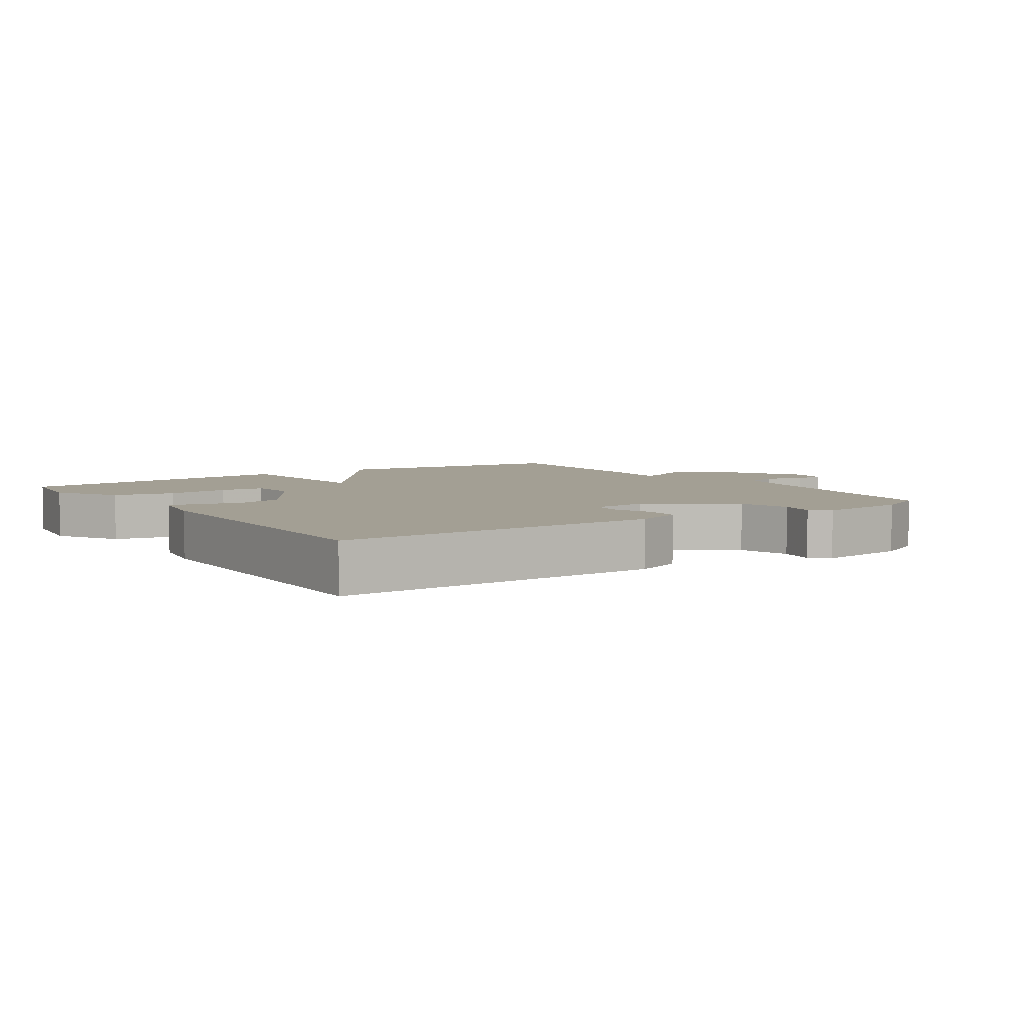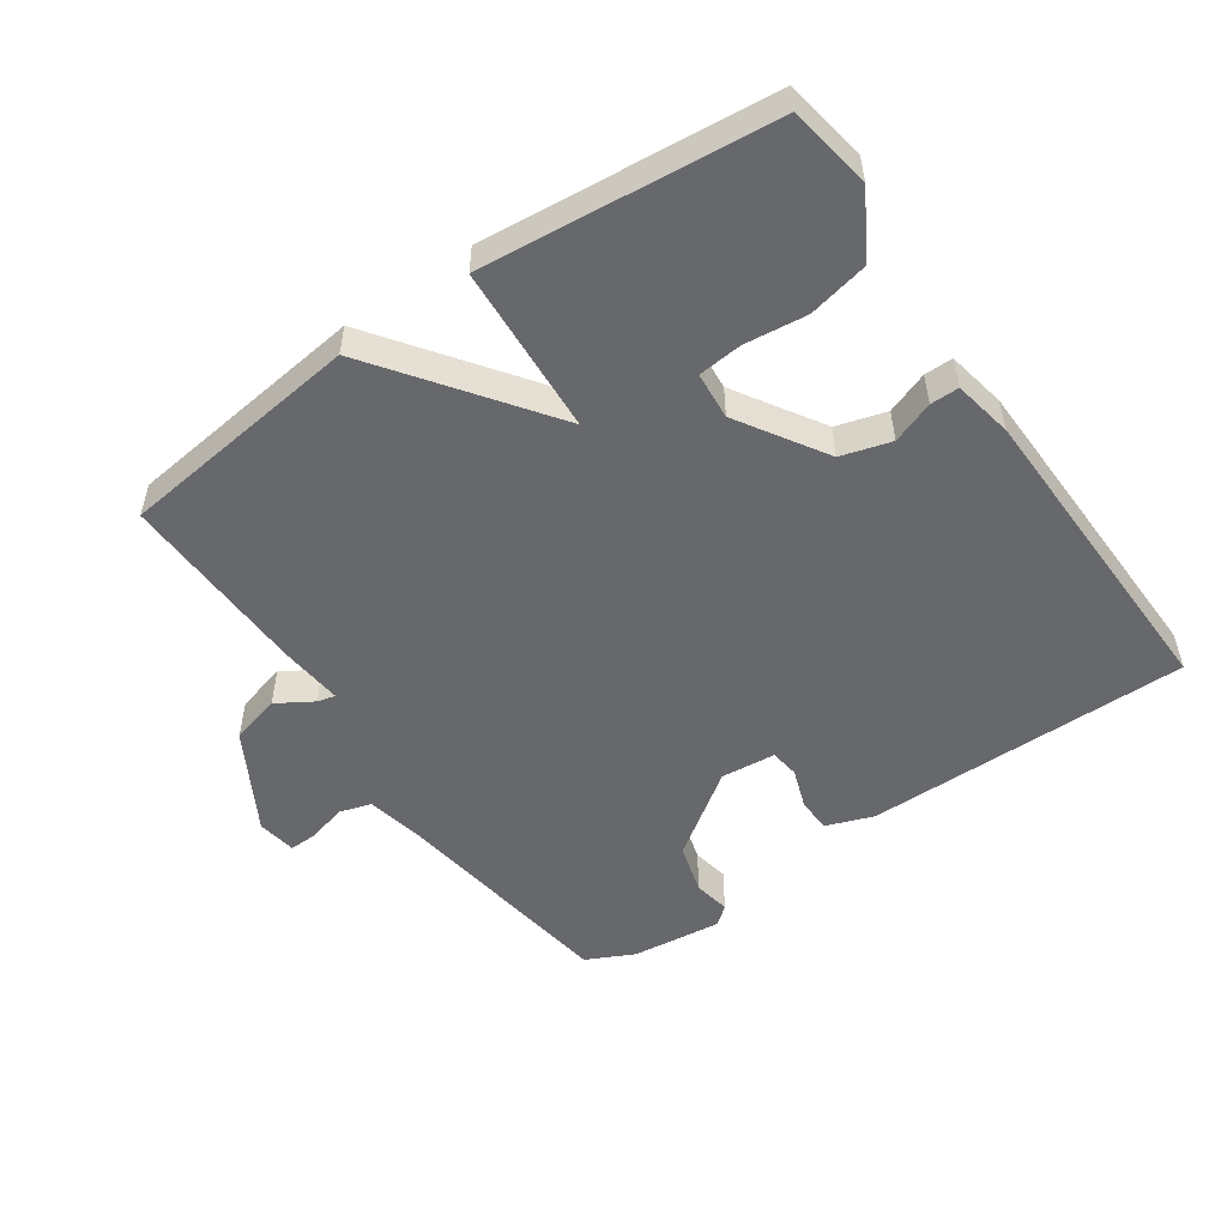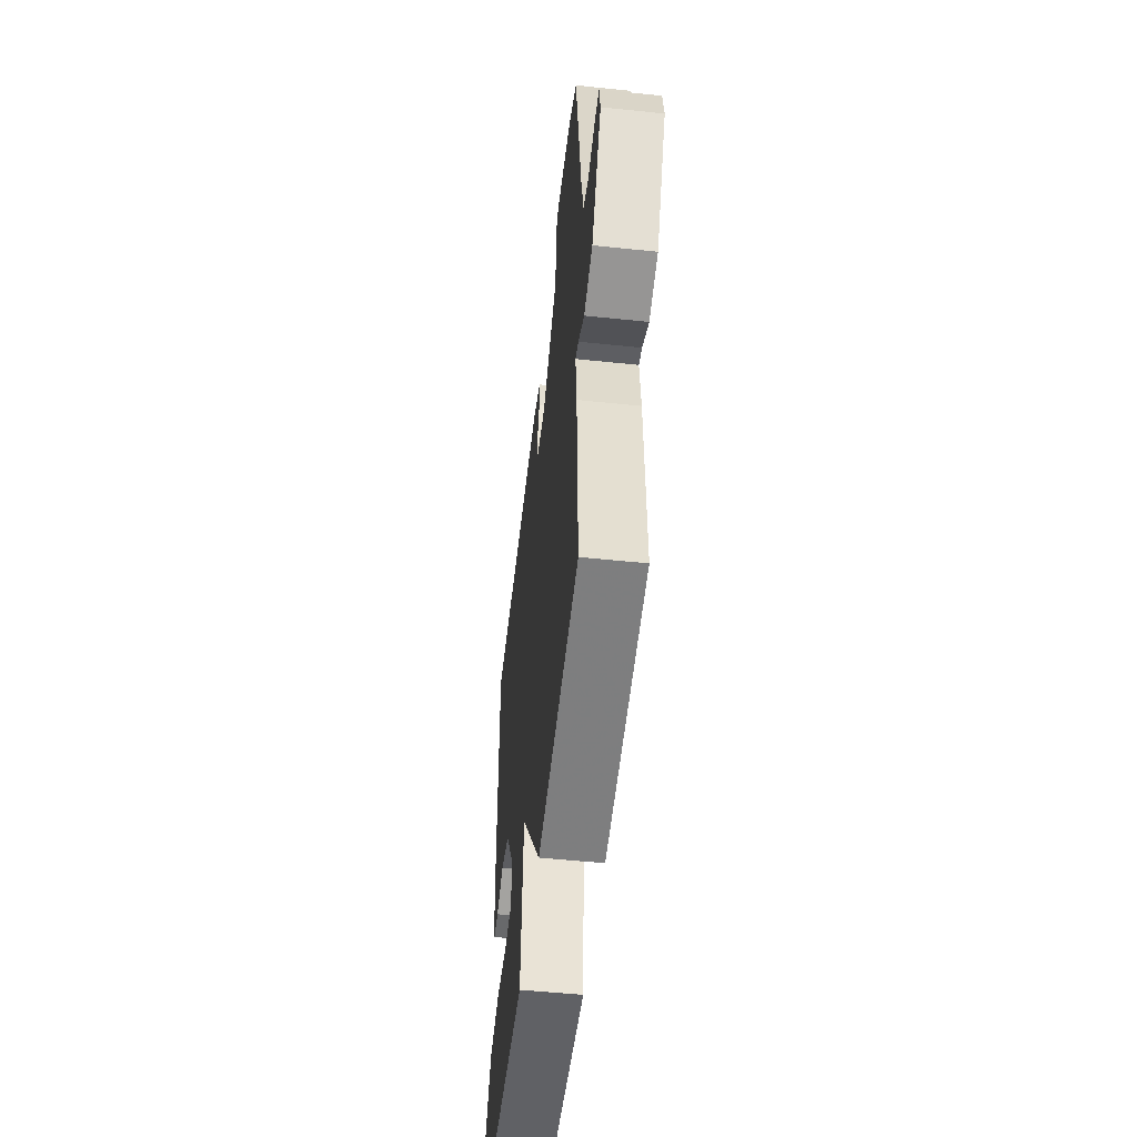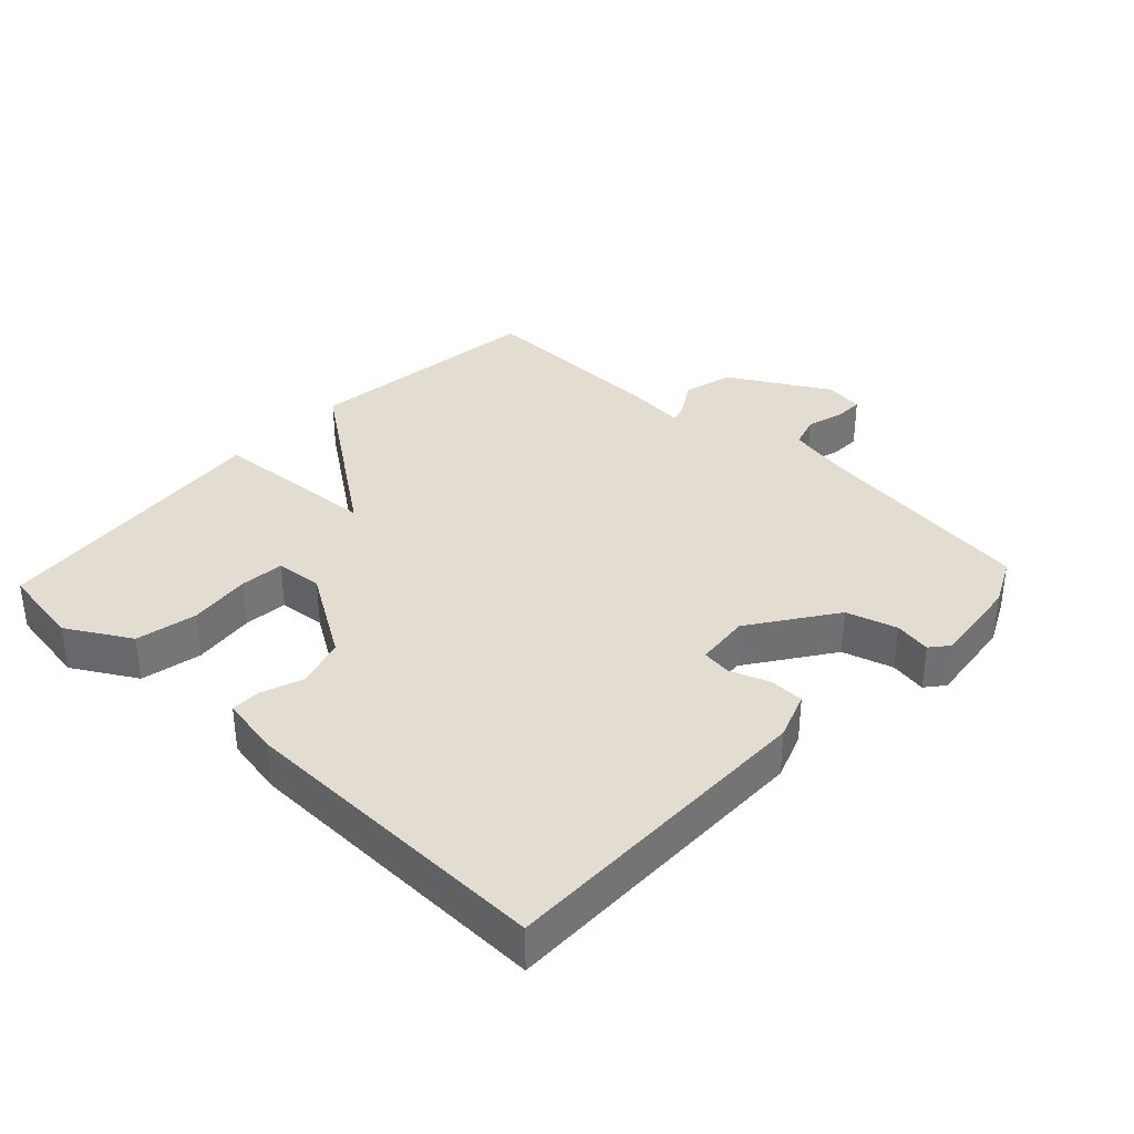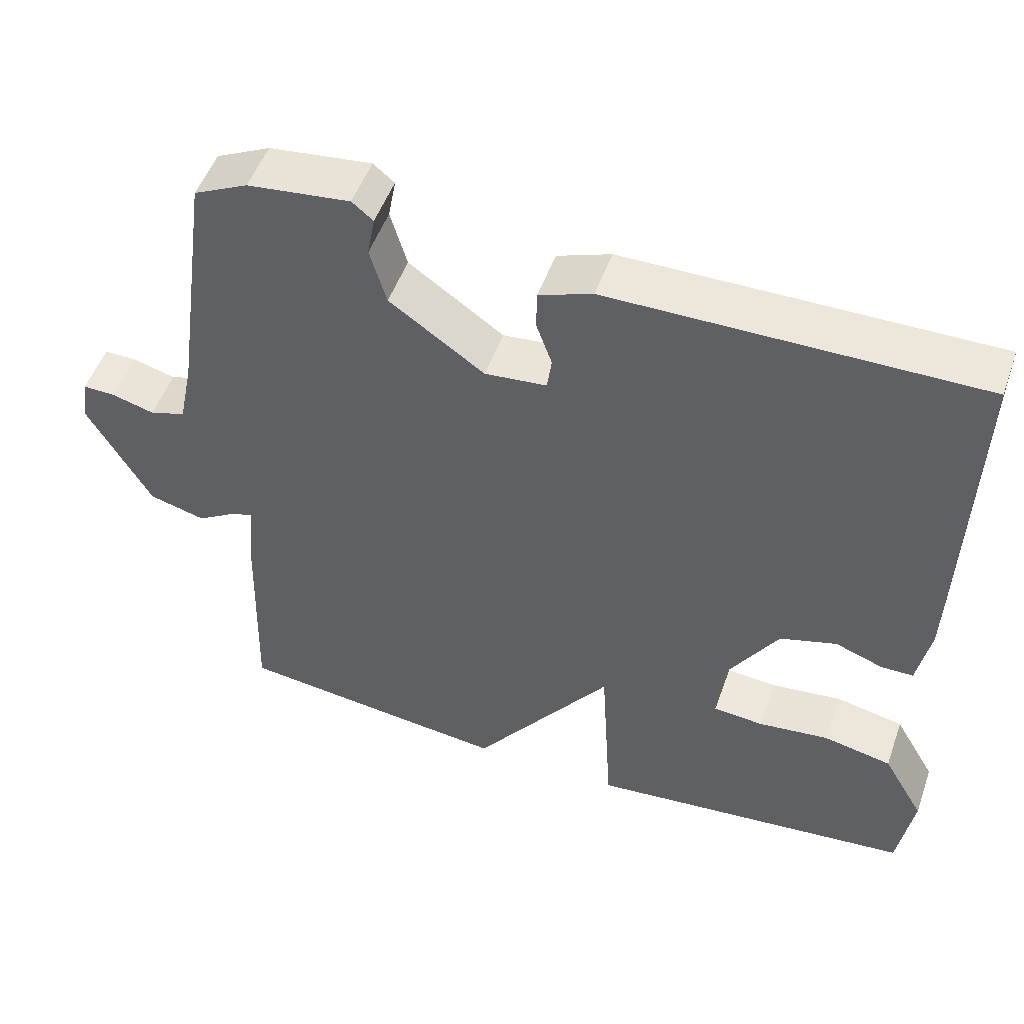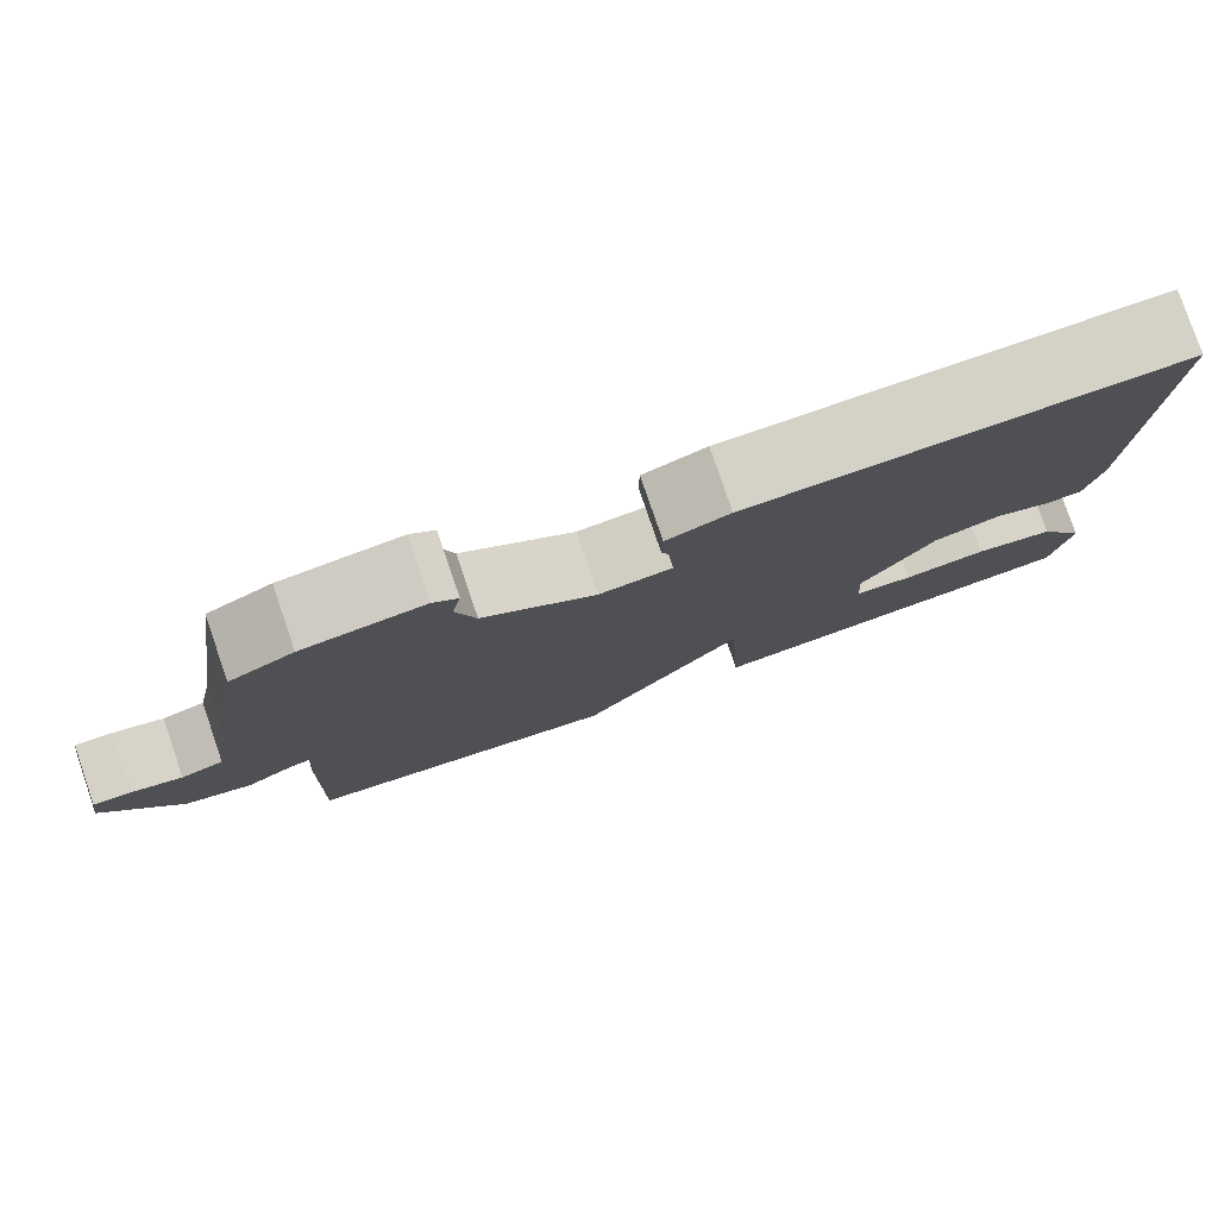
<metadata>
{"format":"obj","ext":"obj","renderer":"f3d","projection":"perspective","resolution":1024,"background":"white","views":[{"elev":5.4,"azim":-34.4,"up":"+Y"},{"elev":-52.3,"azim":-145.3,"up":"+Y"},{"elev":-52.6,"azim":83.6,"up":"+Z"},{"elev":35.4,"azim":-46.9,"up":"+Y"},{"elev":50.9,"azim":-160.7,"up":"+Z"},{"elev":79.6,"azim":161.1,"up":"+Z"}]}
</metadata>
<code>
v 0.5 0.07 -0.5
v 0.135 0.07 -0.543
v -0.05 0.07 -0.29
v -0.065 0.07 -0.543
v -0.5 0.07 -0.5
v -0.52 0.07 -0.375
v -0.465 0.07 -0.28
v -0.374 0.07 -0.261
v -0.28 0.07 -0.272
v -0.214 0.07 -0.266
v -0.208 0.07 -0.195
v -0.29 0.07 -0.064
v -0.365 0.07 -0.042
v -0.428 0.07 -0.065
v -0.471 0.07 -0.065
v -0.488 0.07 0.024
v -0.5 0.07 0.5
v -0.013 0.07 0.498
v 0.058 0.07 0.472
v 0.059 0.07 0.42
v 0.038 0.07 0.361
v 0.044 0.07 0.317
v 0.126 0.07 0.309
v 0.252 0.07 0.397
v 0.274 0.07 0.473
v 0.264 0.07 0.528
v 0.292 0.07 0.551
v 0.428 0.07 0.535
v 0.5 0.07 0.5
v 0.548 0.07 0.16
v 0.567 0.07 0.068
v 0.615 0.07 0.053
v 0.672 0.07 0.069
v 0.715 0.07 0.07
v 0.724 0.07 0.011
v 0.639 0.07 -0.138
v 0.564 0.07 -0.158
v 0.51 0.07 -0.125
v 0.483 0.07 -0.118
v 0.492 0.07 -0.212
v 0.5 0 -0.5
v 0.135 0 -0.543
v -0.05 0 -0.29
v -0.065 0 -0.543
v -0.5 0 -0.5
v -0.52 0 -0.375
v -0.465 0 -0.28
v -0.374 0 -0.261
v -0.28 0 -0.272
v -0.214 0 -0.266
v -0.208 0 -0.195
v -0.29 0 -0.064
v -0.365 0 -0.042
v -0.428 0 -0.065
v -0.471 0 -0.065
v -0.488 0 0.024
v -0.5 0 0.5
v -0.013 0 0.498
v 0.058 0 0.472
v 0.059 0 0.42
v 0.038 0 0.361
v 0.044 0 0.317
v 0.126 0 0.309
v 0.252 0 0.397
v 0.274 0 0.473
v 0.264 0 0.528
v 0.292 0 0.551
v 0.428 0 0.535
v 0.5 0 0.5
v 0.548 0 0.16
v 0.567 0 0.068
v 0.615 0 0.053
v 0.672 0 0.069
v 0.715 0 0.07
v 0.724 0 0.011
v 0.639 0 -0.138
v 0.564 0 -0.158
v 0.51 0 -0.125
v 0.483 0 -0.118
v 0.492 0 -0.212
f 1 2 3
f 40 1 3
f 39 40 3
f 36 37 38
f 35 36 38
f 34 35 38
f 33 34 38
f 32 33 38
f 31 32 38 39
f 30 31 39 3
f 28 29 30
f 27 28 30
f 26 27 30
f 25 26 30
f 24 25 30
f 23 24 30 3
f 19 20 21
f 18 19 21
f 17 18 21
f 16 17 21
f 15 16 21
f 14 15 21
f 13 14 21
f 12 13 21 22
f 22 23 3
f 12 22 3
f 11 12 3
f 7 8 9
f 6 7 9
f 5 6 9
f 4 5 9
f 4 9 10
f 3 4 10 11
f 43 42 41
f 43 41 80
f 43 80 79
f 78 77 76
f 78 76 75
f 78 75 74
f 78 74 73
f 78 73 72
f 79 78 72 71
f 43 79 71 70
f 70 69 68
f 70 68 67
f 70 67 66
f 70 66 65
f 70 65 64
f 43 70 64 63
f 61 60 59
f 61 59 58
f 61 58 57
f 61 57 56
f 61 56 55
f 61 55 54
f 61 54 53
f 62 61 53 52
f 43 63 62
f 43 62 52
f 43 52 51
f 49 48 47
f 49 47 46
f 49 46 45
f 49 45 44
f 50 49 44
f 51 50 44 43
f 1 41 42 2
f 2 42 43 3
f 3 43 44 4
f 4 44 45 5
f 5 45 46 6
f 6 46 47 7
f 7 47 48 8
f 8 48 49 9
f 9 49 50 10
f 10 50 51 11
f 11 51 52 12
f 12 52 53 13
f 13 53 54 14
f 14 54 55 15
f 15 55 56 16
f 16 56 57 17
f 17 57 58 18
f 18 58 59 19
f 19 59 60 20
f 20 60 61 21
f 21 61 62 22
f 22 62 63 23
f 23 63 64 24
f 24 64 65 25
f 25 65 66 26
f 26 66 67 27
f 27 67 68 28
f 28 68 69 29
f 29 69 70 30
f 30 70 71 31
f 31 71 72 32
f 32 72 73 33
f 33 73 74 34
f 34 74 75 35
f 35 75 76 36
f 36 76 77 37
f 37 77 78 38
f 38 78 79 39
f 39 79 80 40
f 40 80 41 1

</code>
